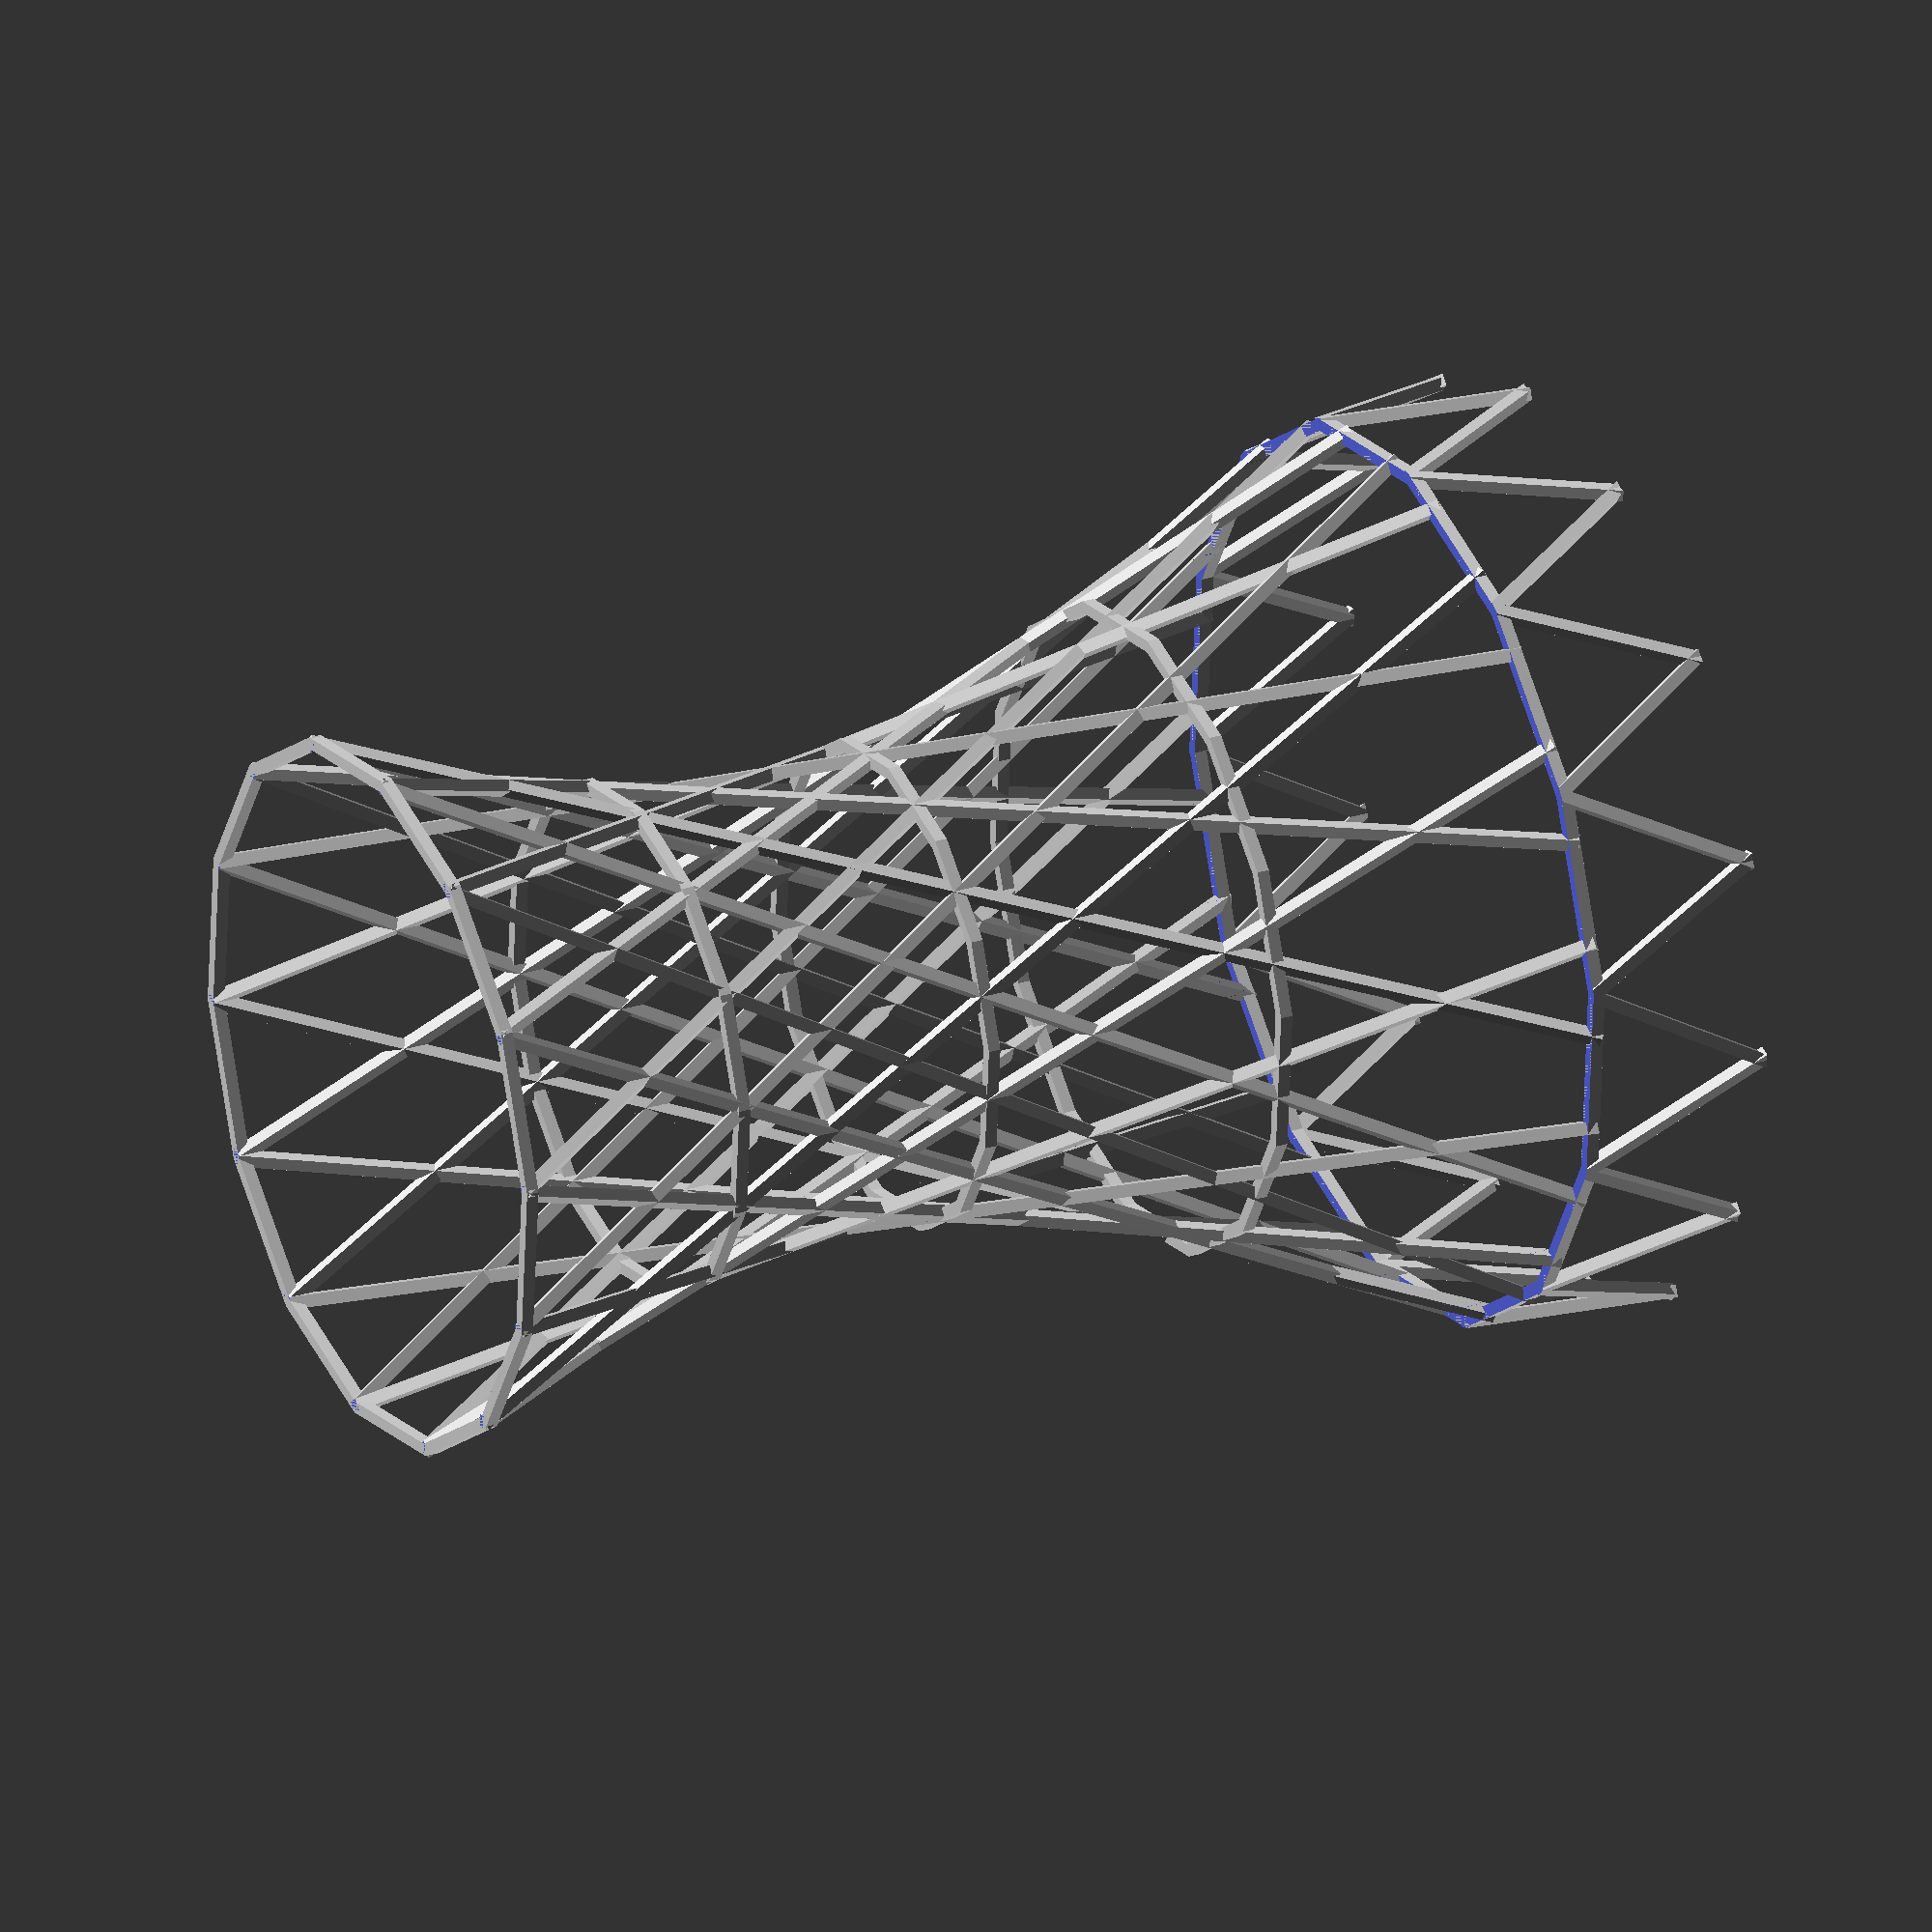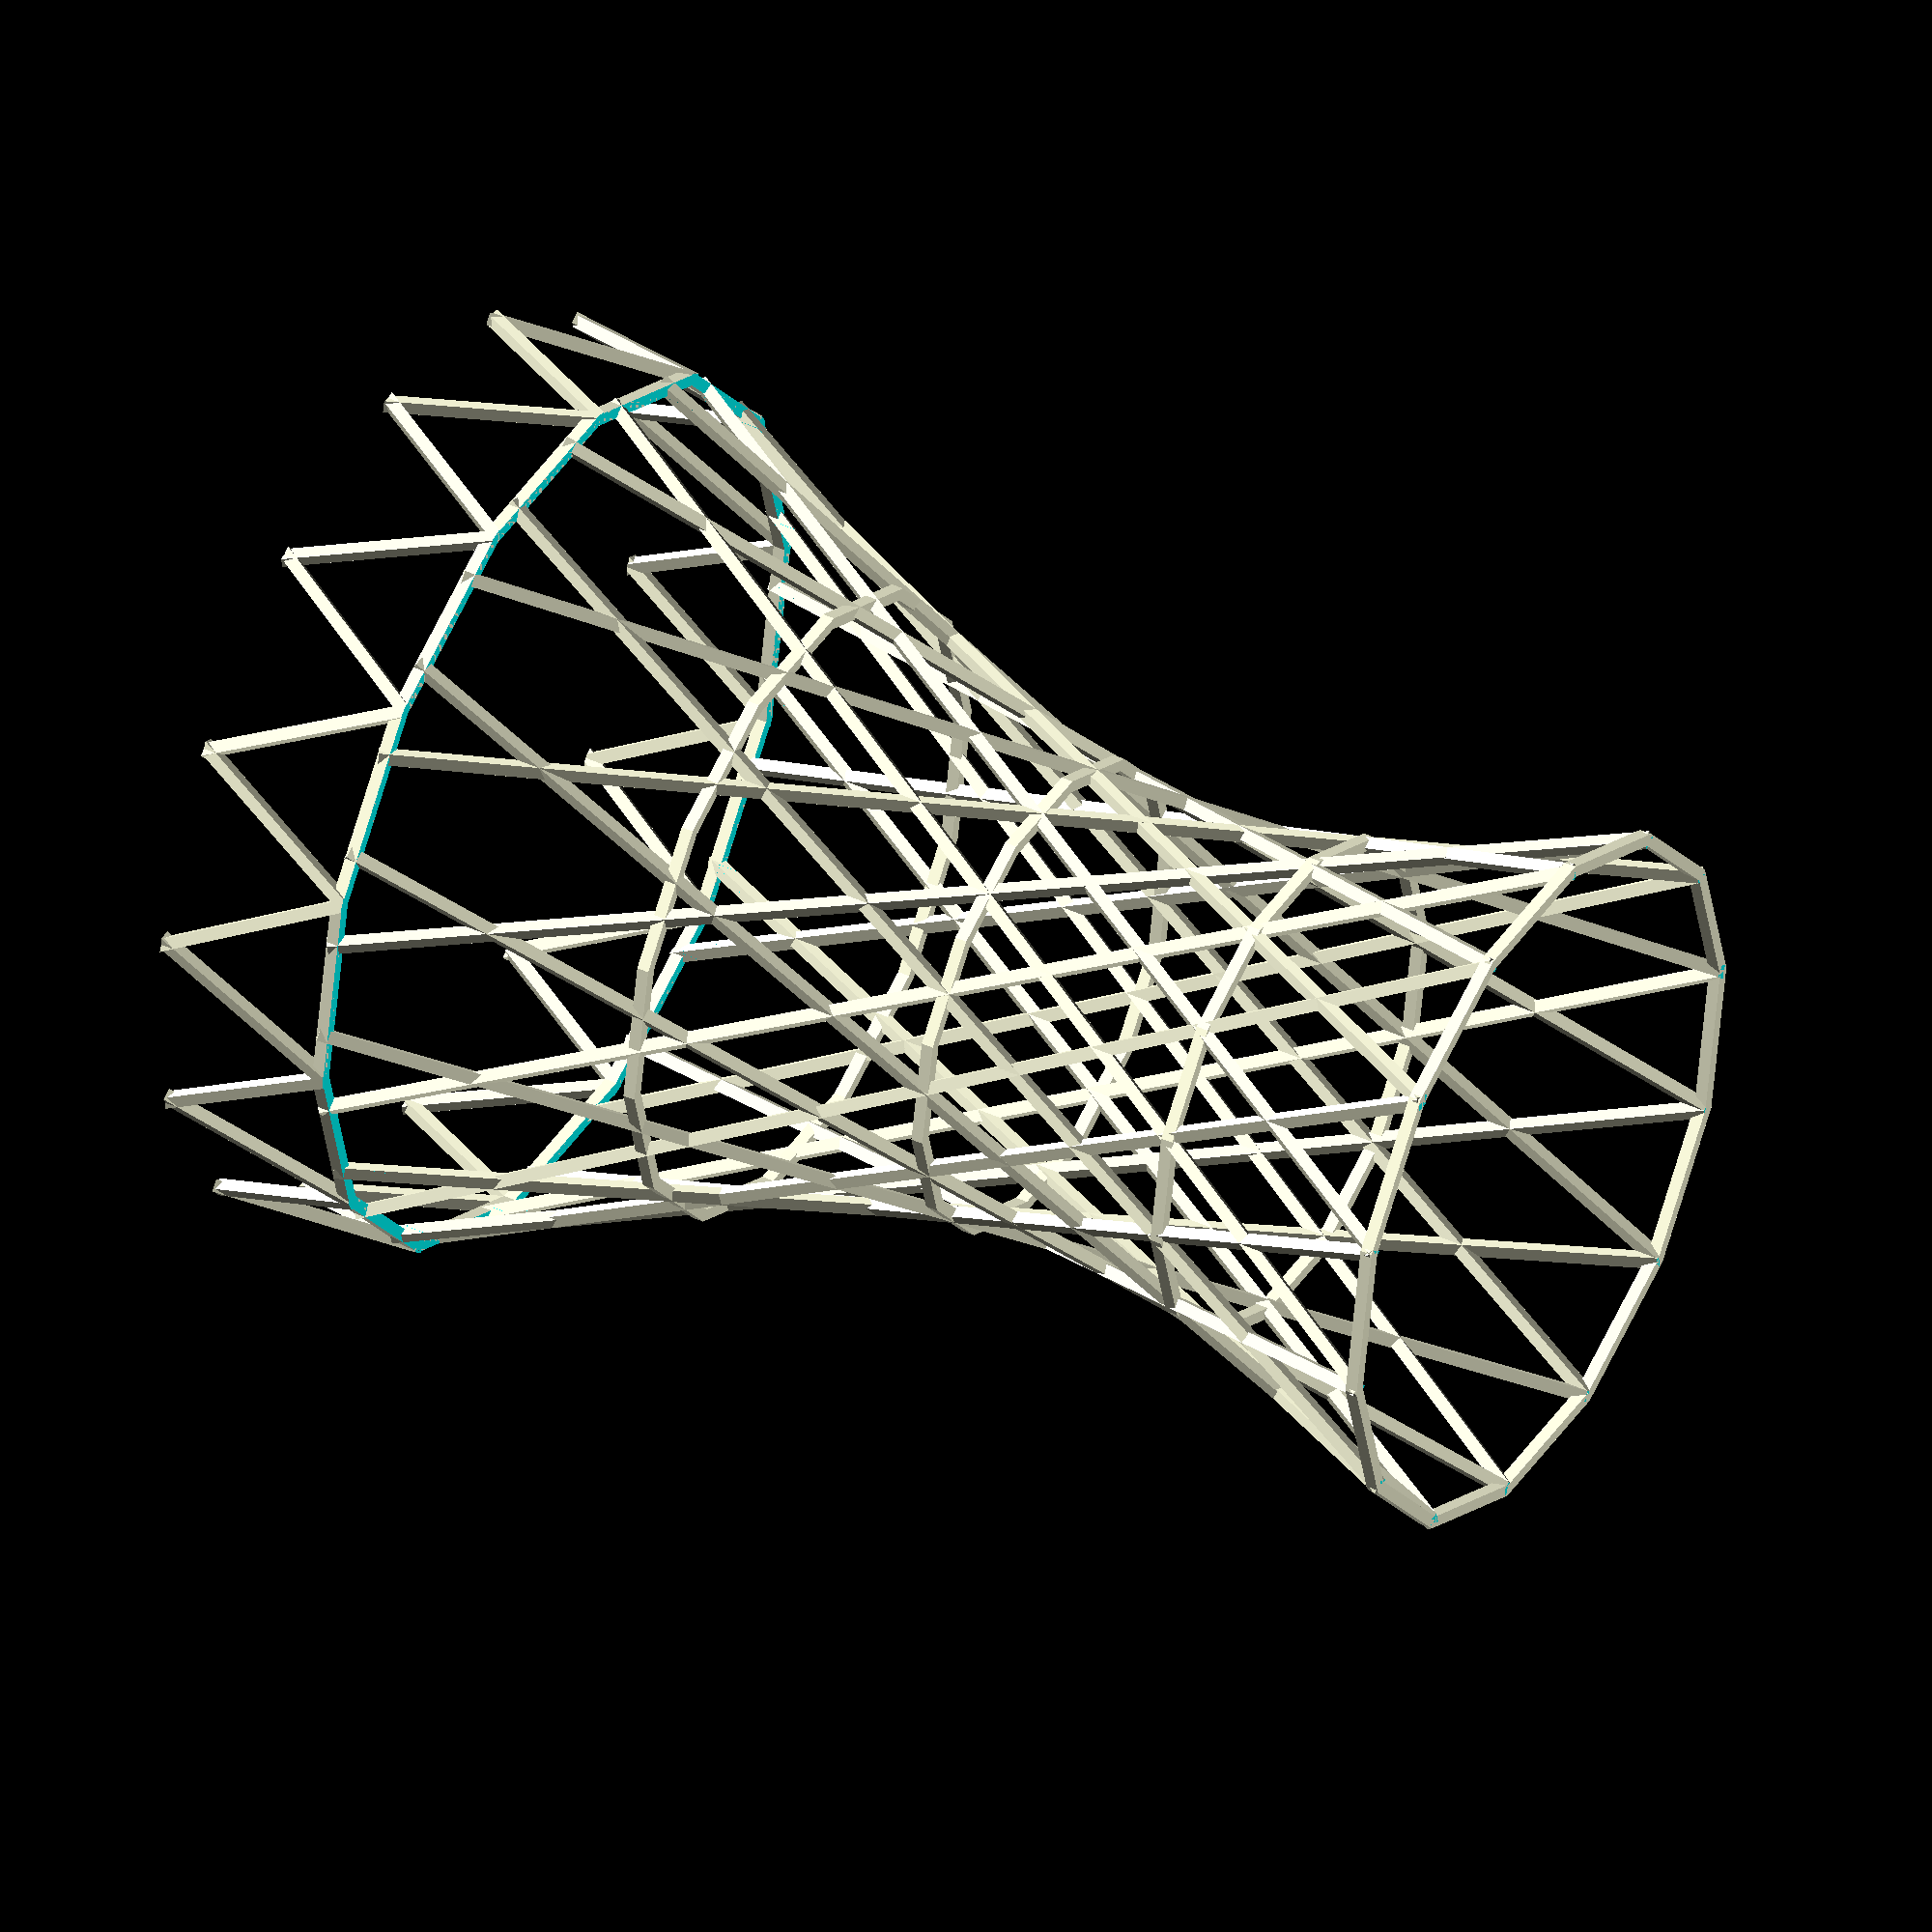
<openscad>
// -*- mode: SCAD ; c-file-style: "ellemtel" ; coding: utf-8 -*-
//
// A dice tower as Vladimir Shukhov might have designed it. Or one that
// looks like a cooling tower.
//
// © 2017 Roland Sieker <ospalh@gmail.com>
// Licence: CC-BY-SA 4.0


// w and c should be somewhat save to change

// Flimsy:
w = 1.2;  // wire size
c = 14;  // count

// Light～normal
//w = 1.8;
//c = 20;


// When you change these, you’ll have to tweak the rings &c. below
r_t = 34;  // Top (after print) radius
a_1 = 30;  // Angle from vertical
a_2 = 50;  // Angle inwards
l = 125.5; // Length of a wire. The height will be slightly less + the feet.

// Tweak this so the rings are in the right height
hs = 0.8566 * l;

s = 360 / c;
$fn = c;


difference()
{
   union()
   {
      shell(1);
      shell(-1);
   }
   translate([0, 0, -6*w])
   {
      cylinder(r=2*r_t,h=6*w);
   }
}
// Tweak these radiuses to make it look goot
ring(h=0, r=r_t);
ring(h=0.25*hs, r=r_t*0.72);
ring(h=0.5*hs, r=r_t*0.68);
ring(h=0.75*hs, r=r_t*0.91);
ring(h=hs, r=r_t*1.27);
rotate(0)
{
  feet(1.27*r_t);  // Use the last rings’s r factor here
  mirror()
  {
     feet(1.27*r_t, 107.5);
  }
}

module shell(f)
{
   for (o = [0:s:360-s+1])
   {
      // the +1 is a kludge needed when s is not an integer
      rotate(o)
      {
         translate([r_t, 0, 0])
         {
            rotate([f*a_1, 0, -1*f*a_2])
            {
               translate([0,0, l/2])
               cube([w, w, l], center=true );
            }
         }
      }
   }
}


module ring(h, r)
{
   translate([0,0,h])
   {
      rotate_extrude()
      {
         translate([r,w/2,0])
         {
               square([w, w], center=true);
         }
      }
   }

}


module feet(rf)
{
   fl = 6.8 * rf / c;
   for (o = [0:s:360-s+0.1])
   {
      rotate(o)
      {
         translate([rf, 0, hs])
         {
            difference(){
               rotate([30, 0, 0])
               {
                  translate([0,0, fl/2])
                  {
                     cube([w, w, fl], center=true);
                  }
               }
               translate([0,0, -3*w])
               {
                  cylinder(r=1.5*rf, h=3*w);
               }
               translate([0,0, 0.83*fl])  // more ad-hockery
               {
                  cylinder(r=1.5*rf, h=3*w);
               }

            }
         }
      }
   }
}

</openscad>
<views>
elev=333.5 azim=342.6 roll=243.9 proj=o view=wireframe
elev=320.2 azim=285.1 roll=120.3 proj=o view=wireframe
</views>
